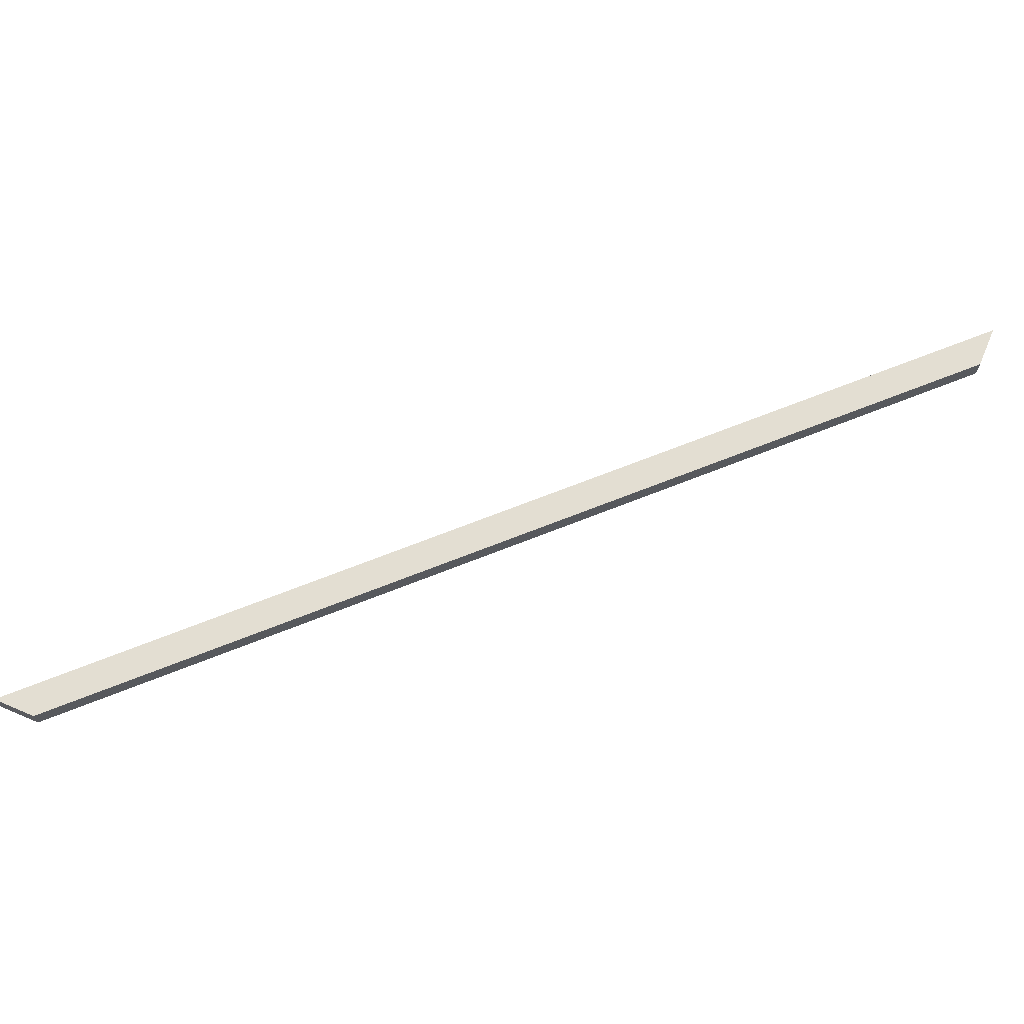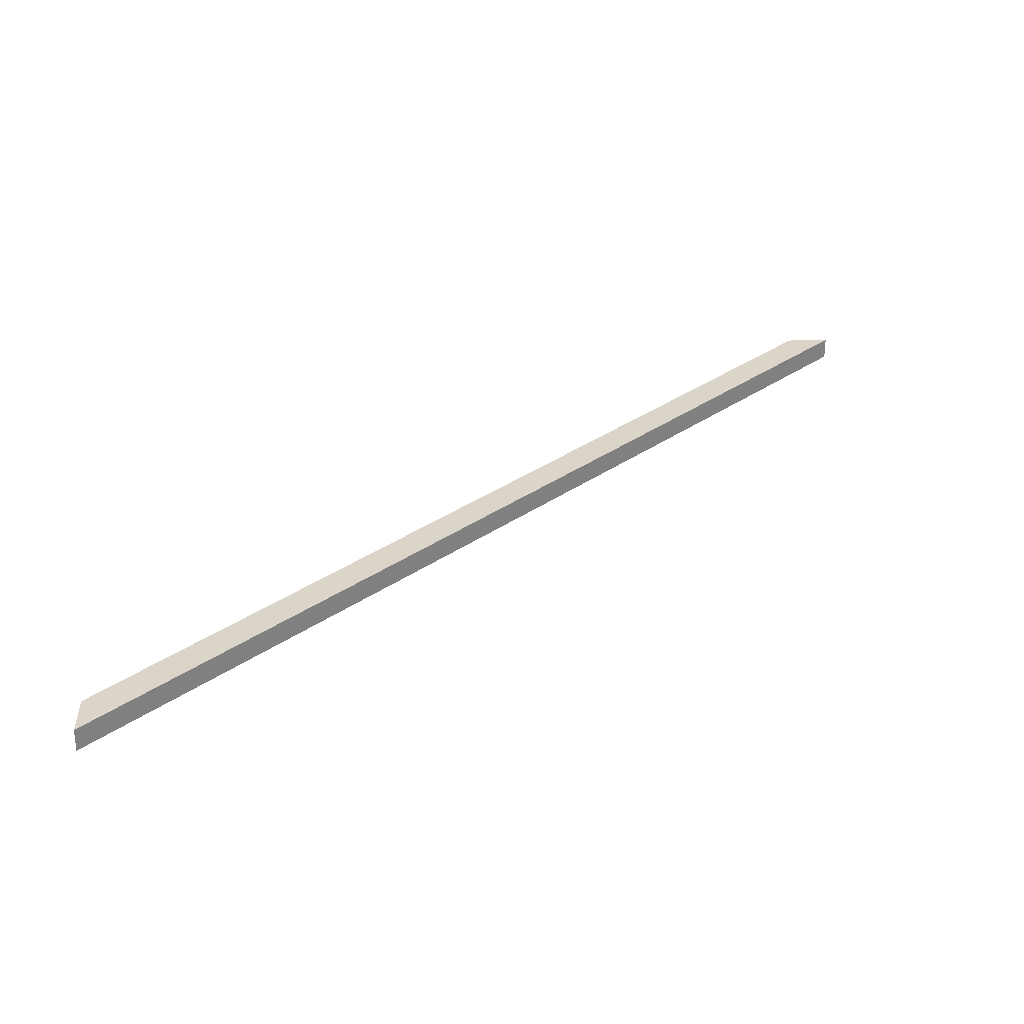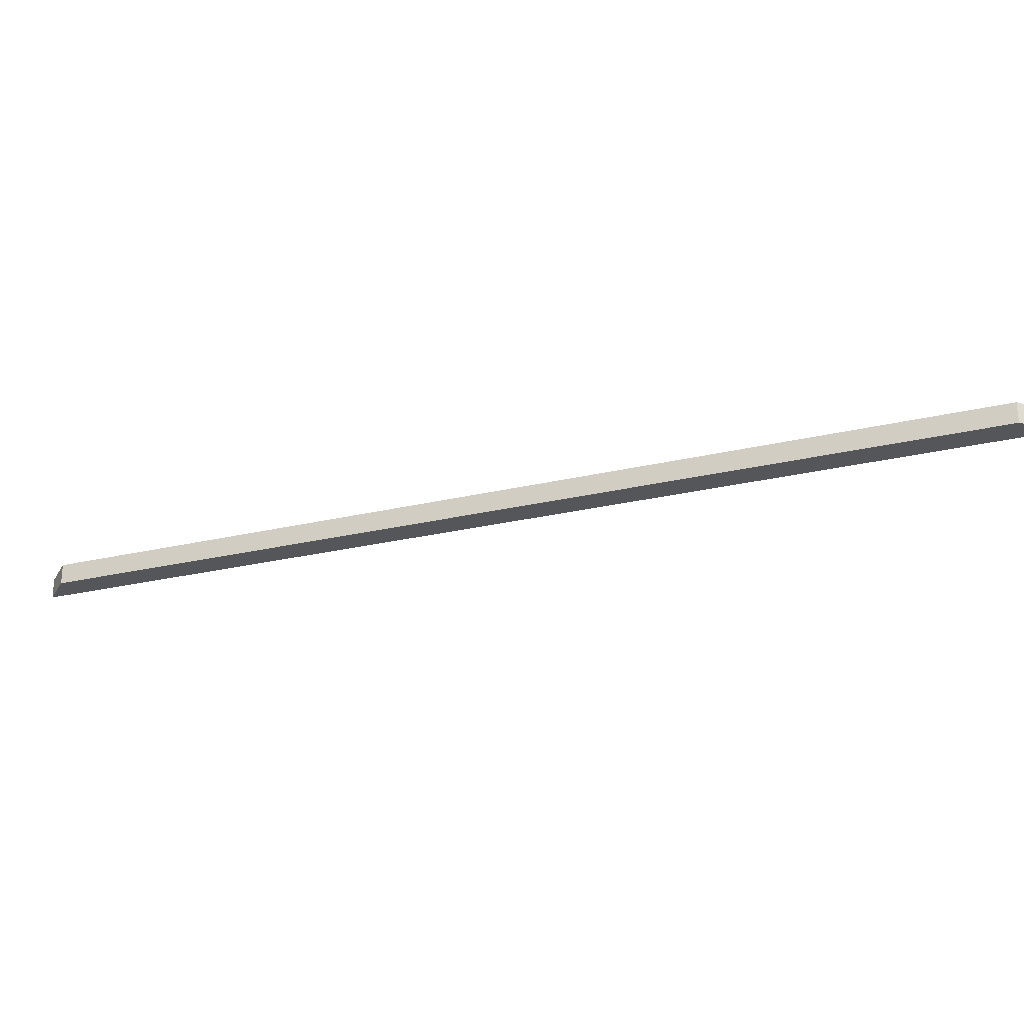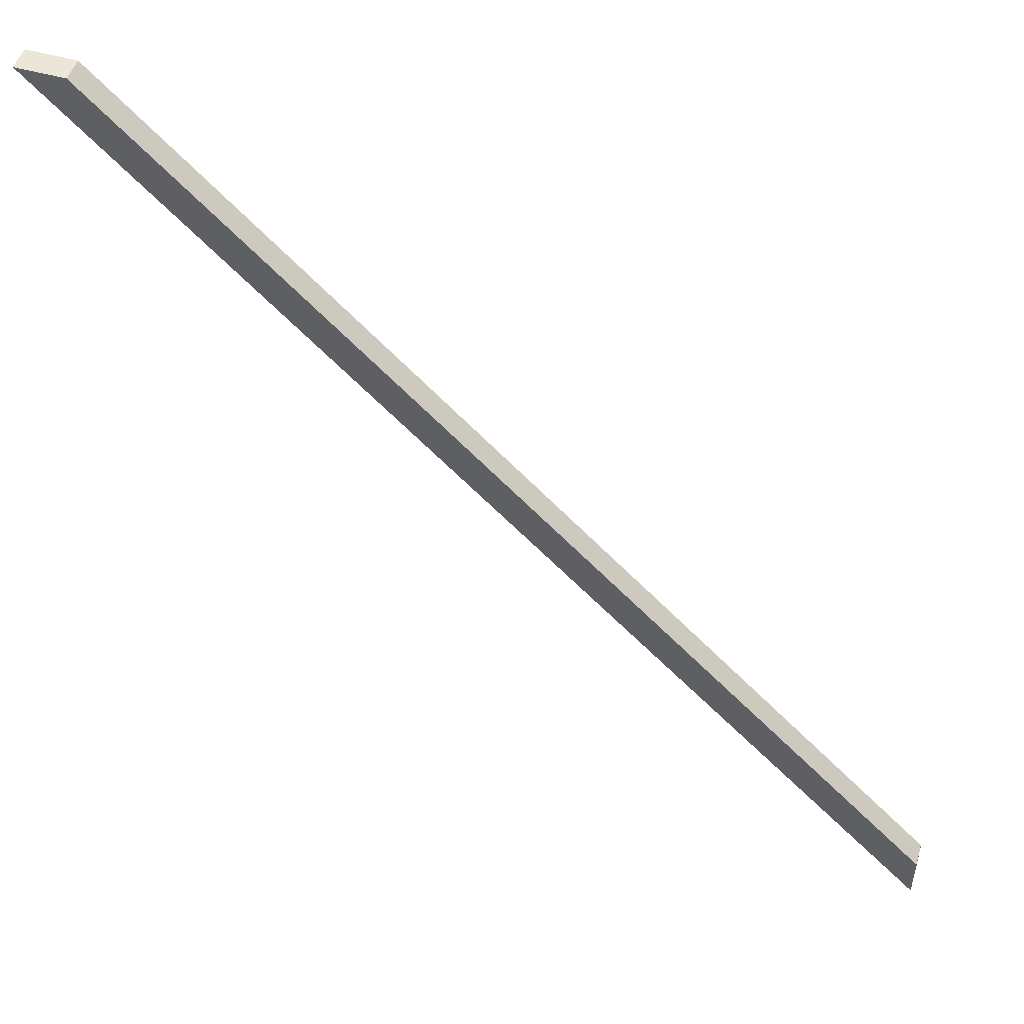
<metadata>
{"format":"obj","ext":"obj","renderer":"f3d","projection":"perspective","resolution":1024,"background":"white","views":[{"elev":67.6,"azim":-66.8,"up":"+Y"},{"elev":29.2,"azim":88.0,"up":"+Y"},{"elev":-25.2,"azim":-23.6,"up":"+Y"},{"elev":49.4,"azim":-162.6,"up":"+Z"}]}
</metadata>
<code>
o b16b7b4dd2574b402982a5c32a490647acaae79e159b71db669f5f37c86fad8
v -1600 315 415.3
v -1600 280 415.3
v -1600 280 344.5
v -1600 315 344.5
v -415.3 315 1600
v -344.5 315 1600
v -344.5 280 1600
v -415.3 280 1600
f 3 2 1
f 4 3 1
f 4 1 5
f 4 5 6
f 6 7 4
f 4 7 3
f 8 2 3
f 7 8 3
f 1 2 5
f 5 2 8
f 8 7 6
f 5 8 6

</code>
